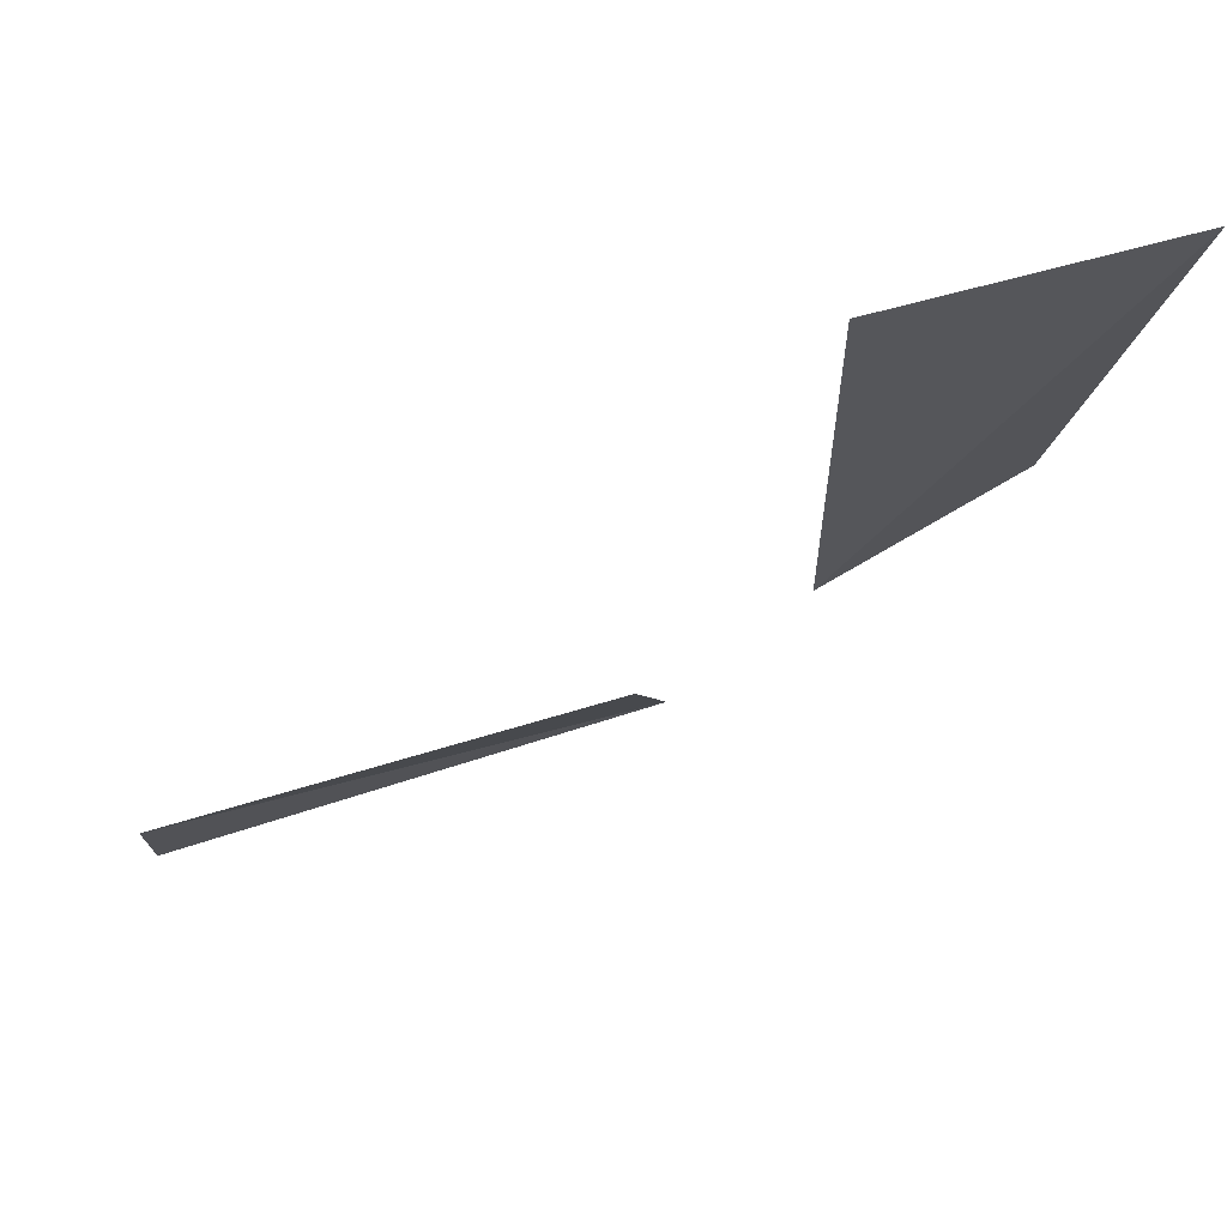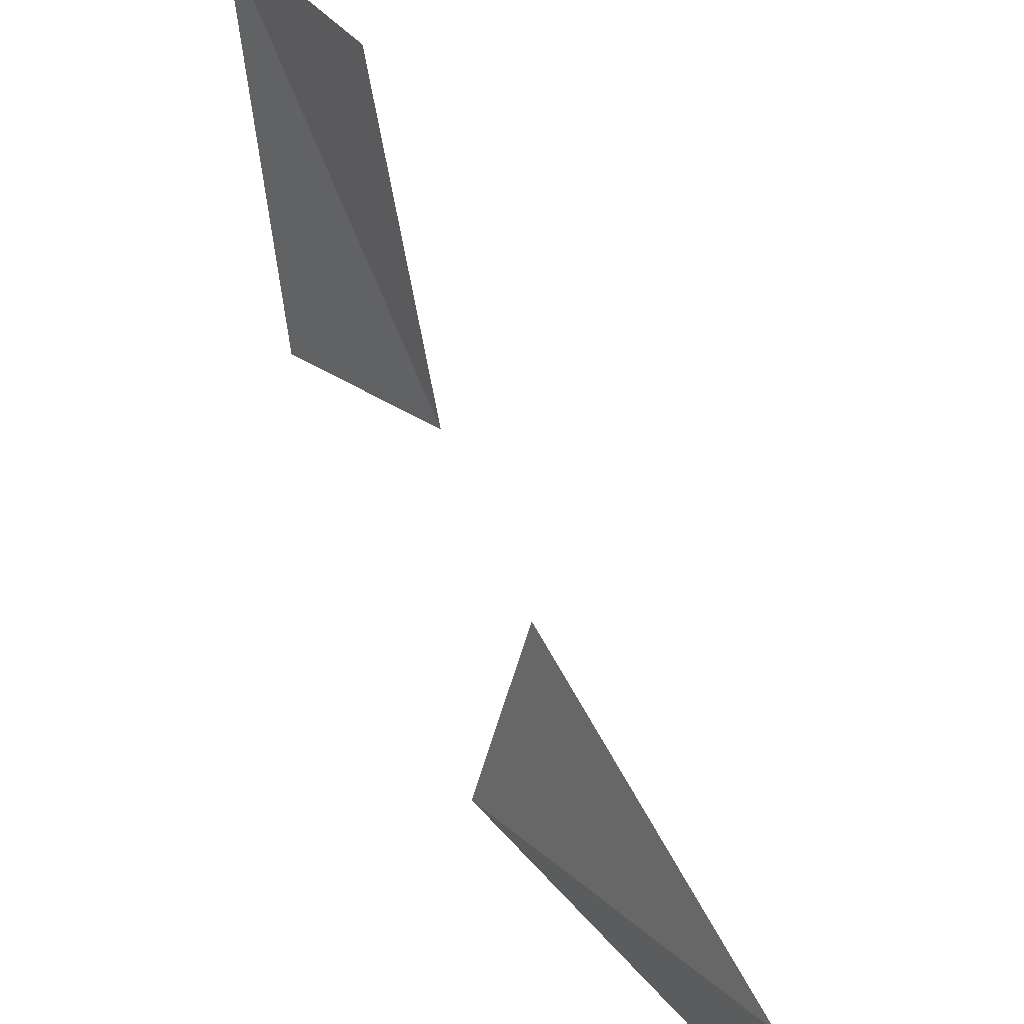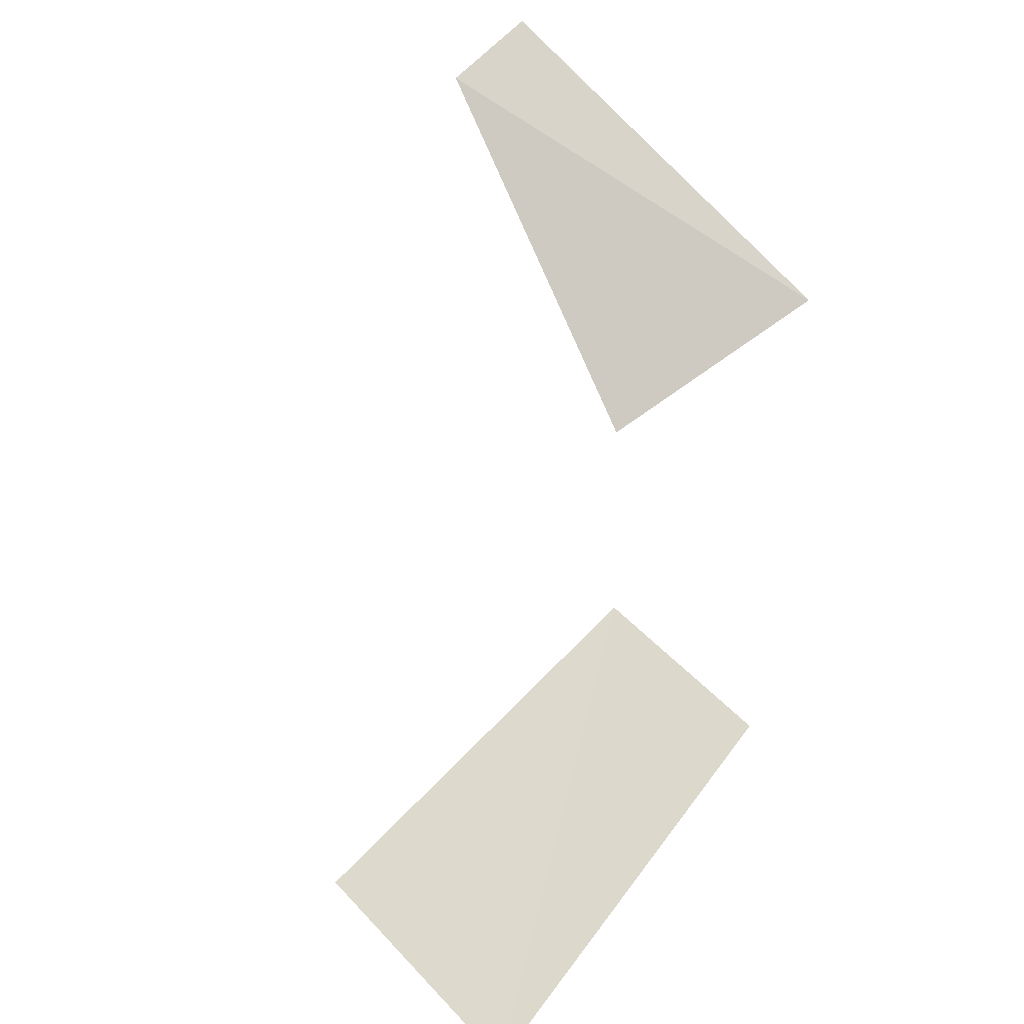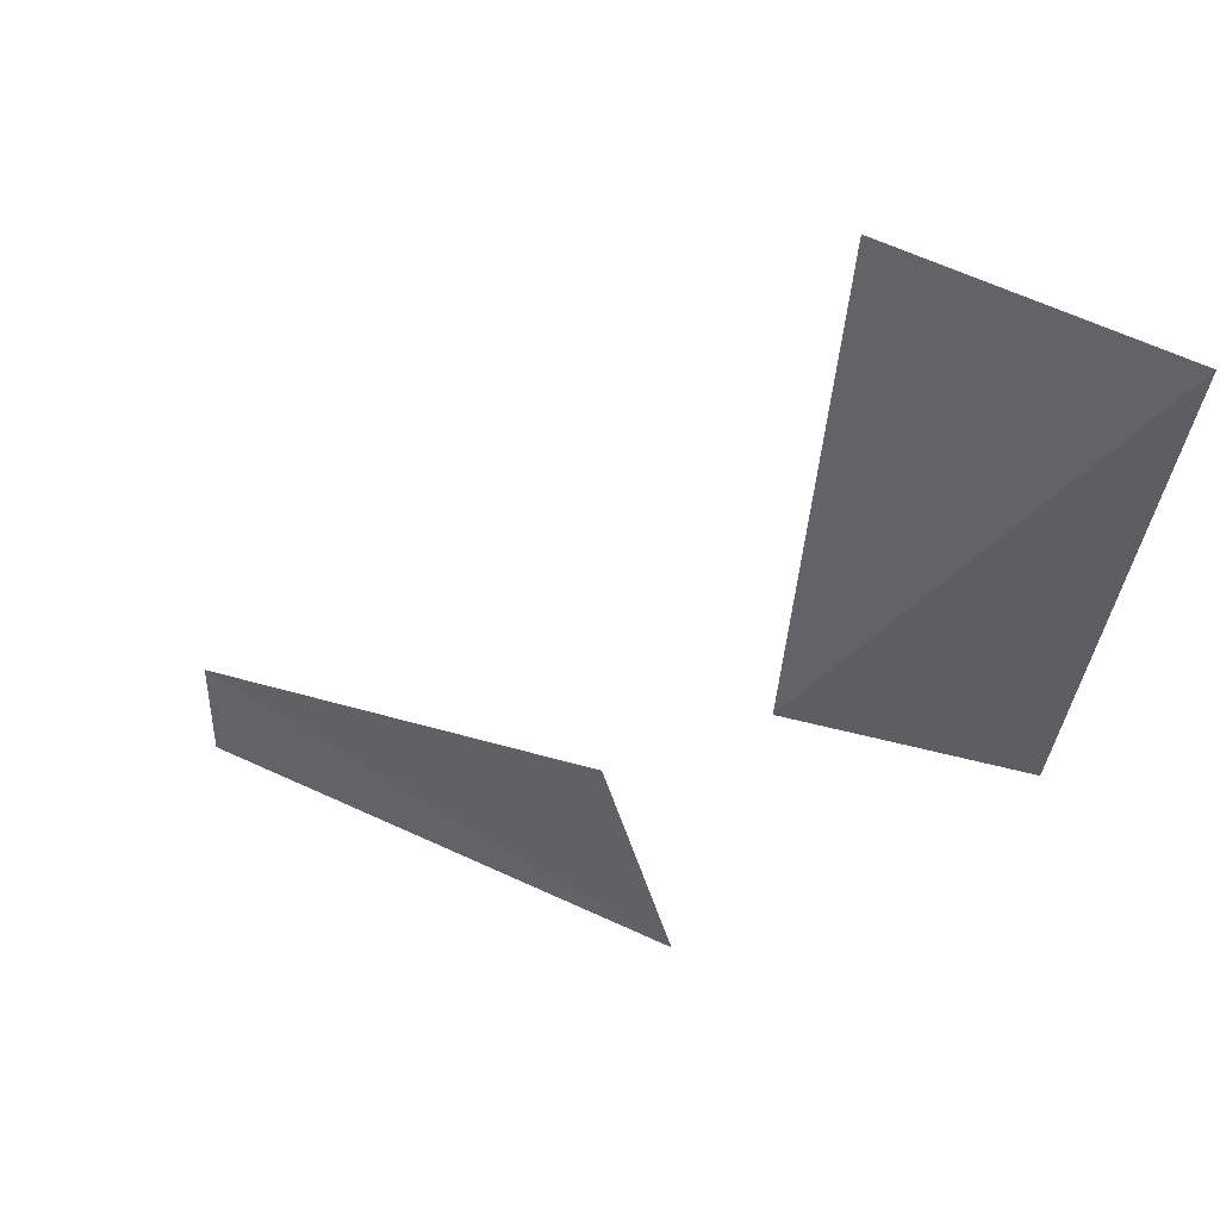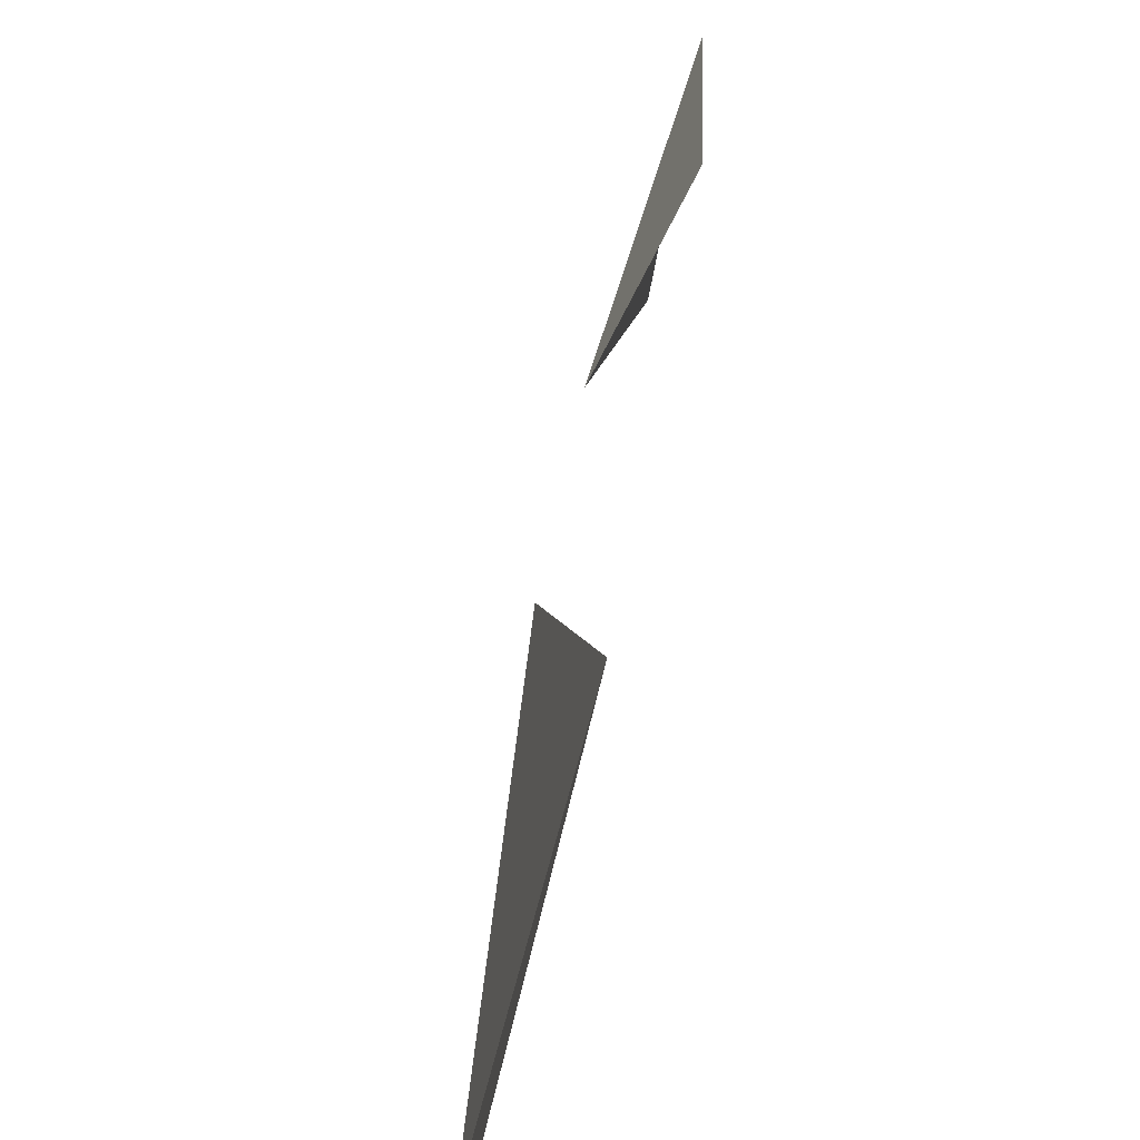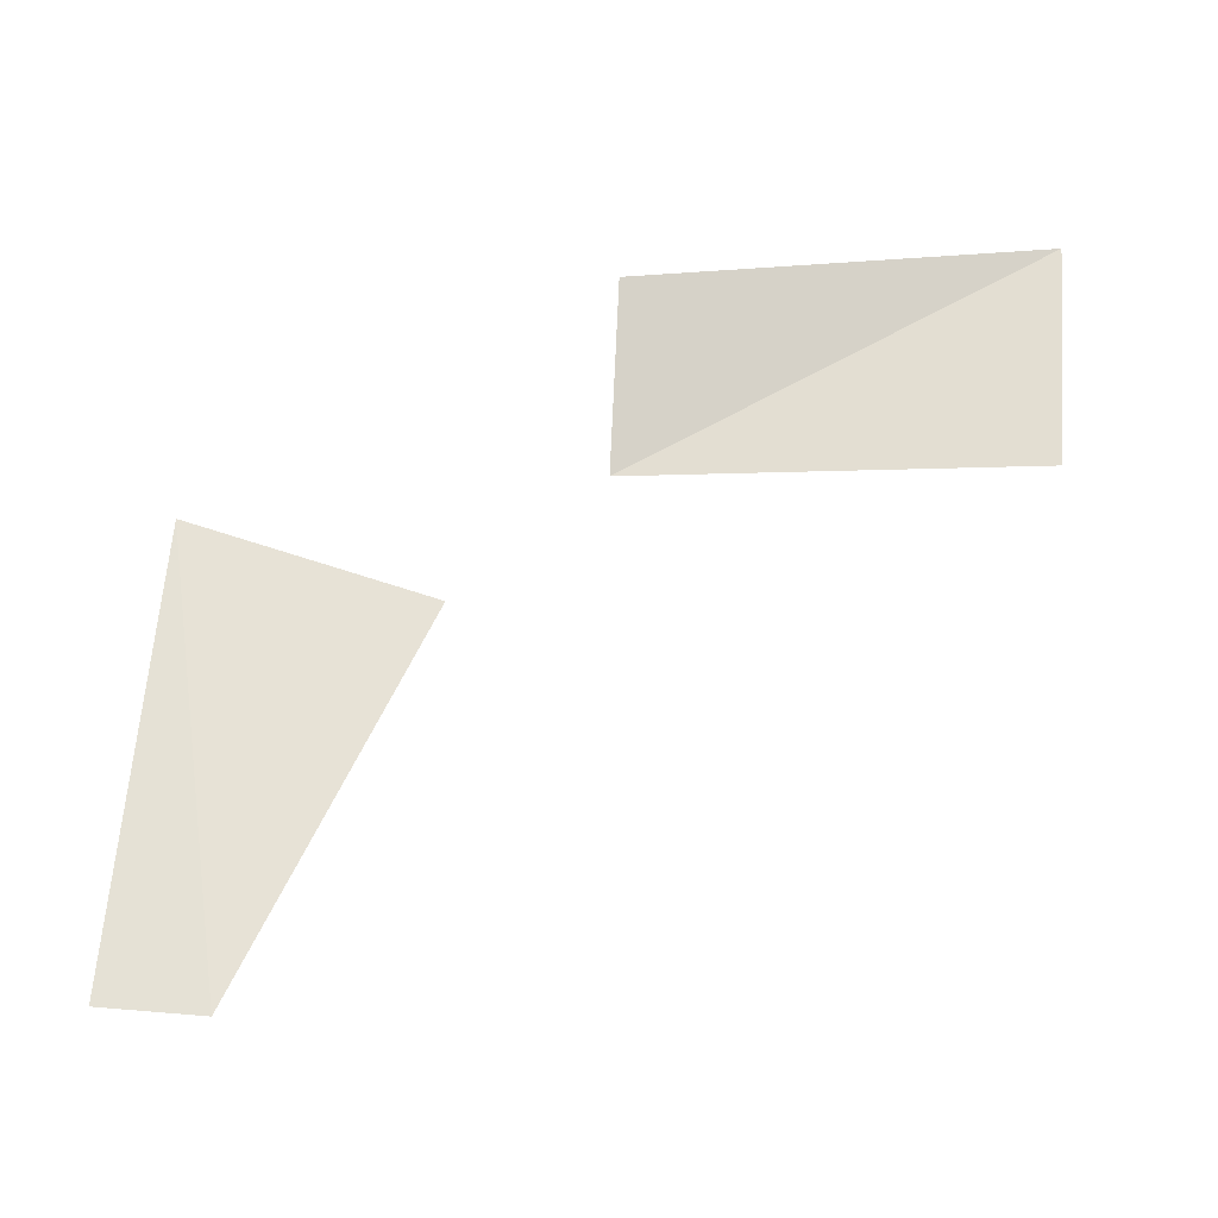
<metadata>
{"format":"obj","ext":"obj","renderer":"f3d","projection":"perspective","resolution":1024,"background":"white","views":[{"elev":75.1,"azim":161.0,"up":"+Y"},{"elev":39.4,"azim":52.7,"up":"+Y"},{"elev":74.8,"azim":-133.6,"up":"+Z"},{"elev":47.2,"azim":-153.0,"up":"+Y"},{"elev":-75.1,"azim":-105.5,"up":"+Y"},{"elev":66.9,"azim":94.7,"up":"+Z"}]}
</metadata>
<code>
g Learn_10_0x46ACB28_2
v 39.06 -21.25 291.5
v 39.06 -28.59 294.5
v 39.06 -28.59 288.5
v 39.06 -27.07 294.5
v 39.06 -26.3 288.5
v 29.76 -23.47 295.6
v 30.61 -19.91 291.3
v 29.87 -23.01 287.3
v 28.88 -28.57 288.1
v 28.87 -28.57 294.4
v 26.3 -19.91 295.6
v 26.77 -19.91 287.3
v 22.5 -20.05 288.1
v 22.47 -20.05 294.4
v 26.5 -10.71 294.3
v 27.21 -10.71 291.4
v 26.41 -10.71 288.5
v 21.03 -10.71 288.1
f 9 5 8
f 3 5 9
f 18 12 17
f 13 12 18

</code>
